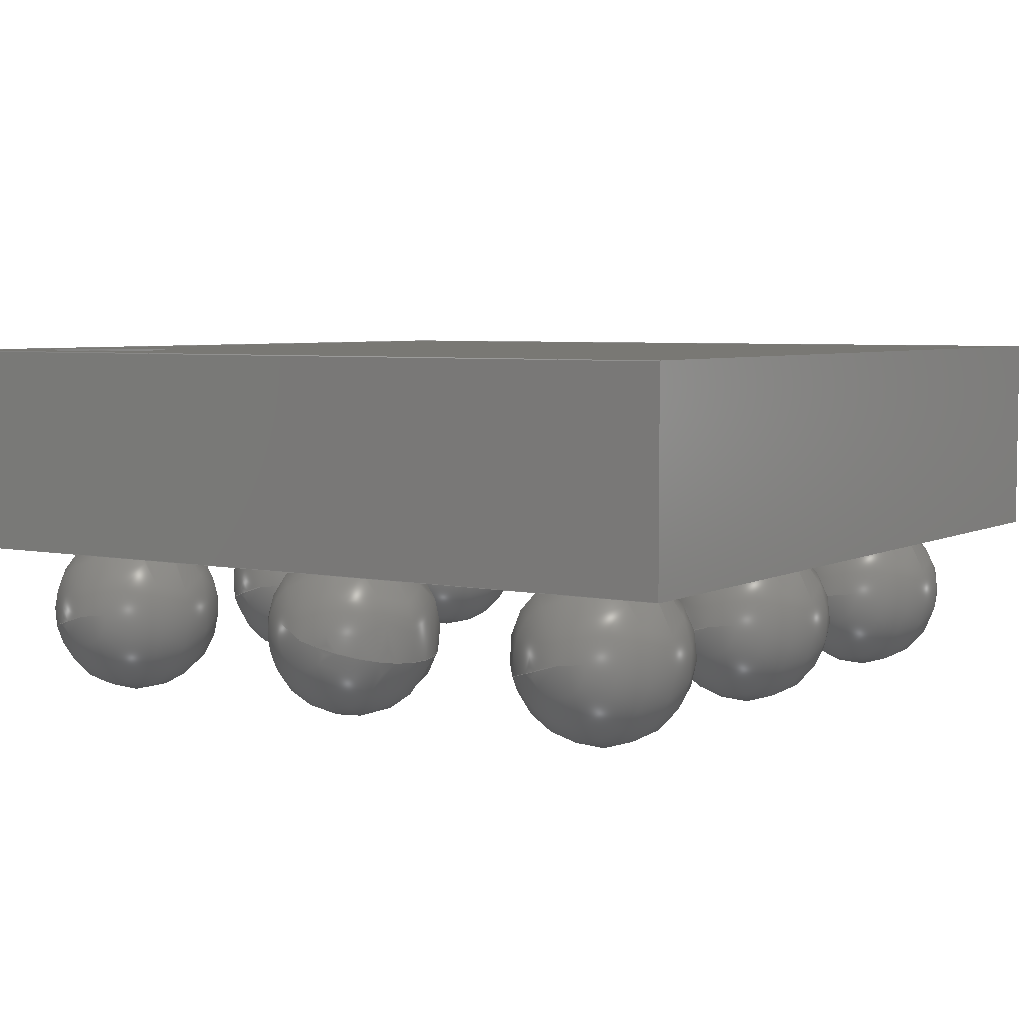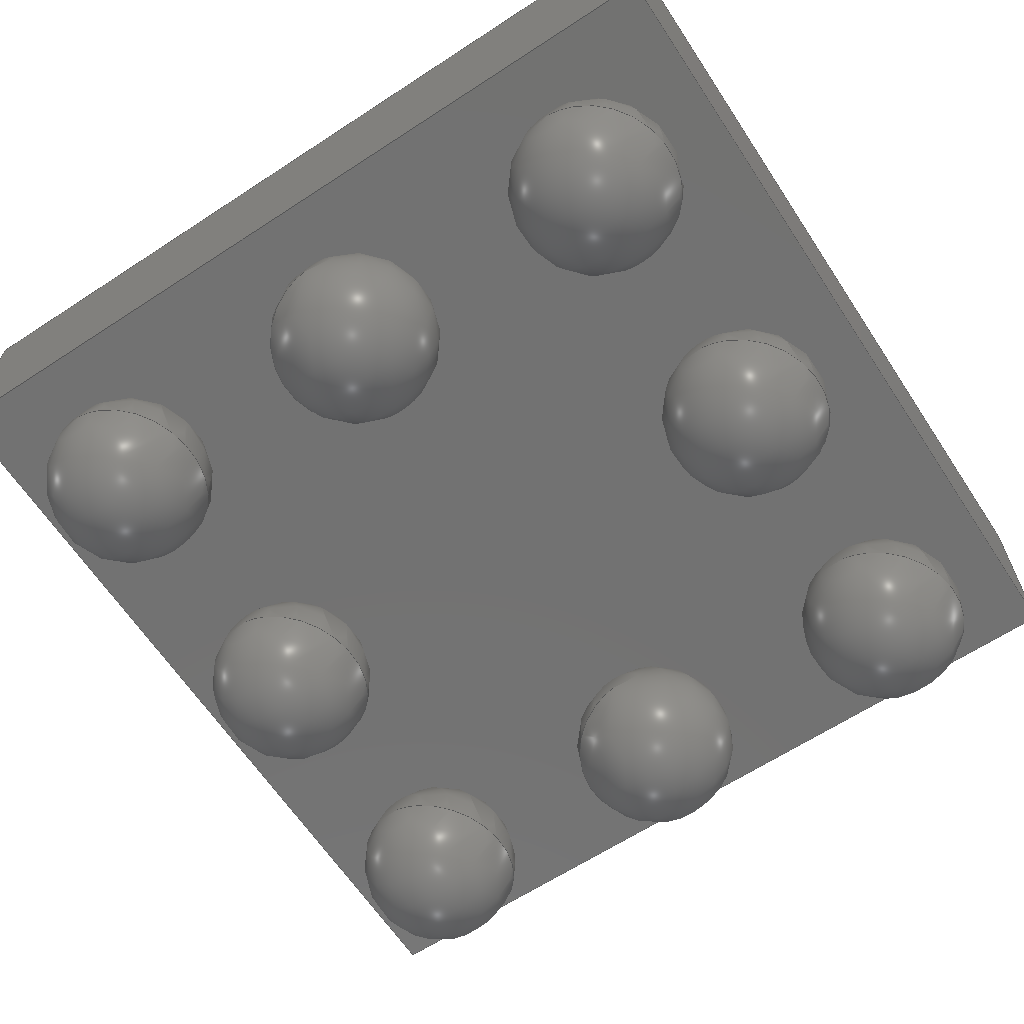
<metadata>
{"format":"step","ext":"stp","renderer":"f3d","projection":"perspective","resolution":1024,"background":"white","views":[{"elev":5.3,"azim":-56.9,"up":"+Y"},{"elev":-64.2,"azim":123.4,"up":"+Y"}]}
</metadata>
<code>
ISO-10303-21;
DATA;
#1=MECHANICAL_DESIGN_GEOMETRIC_PRESENTATION_REPRESENTATION('',(#192,#195,
#193,#191,#194,#197,#196,#200,#199,#198),#377);
#2=SHAPE_REPRESENTATION_RELATIONSHIP('SRR','None',#386,#3);
#3=ADVANCED_BREP_SHAPE_REPRESENTATION('',(#4),#376);
#4=MANIFOLD_SOLID_BREP('Solid1',#217);
#5=LINE('',#351,#17);
#6=LINE('',#353,#18);
#7=LINE('',#355,#19);
#8=LINE('',#356,#20);
#9=LINE('',#359,#21);
#10=LINE('',#361,#22);
#11=LINE('',#362,#23);
#12=LINE('',#365,#24);
#13=LINE('',#367,#25);
#14=LINE('',#368,#26);
#15=LINE('',#370,#27);
#16=LINE('',#371,#28);
#17=VECTOR('',#295,10);
#18=VECTOR('',#296,10);
#19=VECTOR('',#297,10);
#20=VECTOR('',#298,10);
#21=VECTOR('',#301,10);
#22=VECTOR('',#302,10);
#23=VECTOR('',#303,10);
#24=VECTOR('',#306,10);
#25=VECTOR('',#307,10);
#26=VECTOR('',#308,10);
#27=VECTOR('',#311,10);
#28=VECTOR('',#312,10);
#29=CYLINDRICAL_SURFACE('',#243,0.1);
#30=FACE_OUTER_BOUND('',#71,.T.);
#31=FACE_OUTER_BOUND('',#72,.T.);
#32=FACE_OUTER_BOUND('',#74,.T.);
#33=FACE_OUTER_BOUND('',#75,.T.);
#34=FACE_OUTER_BOUND('',#76,.T.);
#35=FACE_OUTER_BOUND('',#77,.T.);
#36=FACE_OUTER_BOUND('',#78,.T.);
#37=FACE_OUTER_BOUND('',#80,.T.);
#38=PLANE('',#241);
#39=PLANE('',#245);
#40=PLANE('',#246);
#41=PLANE('',#247);
#42=PLANE('',#248);
#43=PLANE('',#249);
#44=PLANE('',#250);
#45=FACE_BOUND('',#63,.T.);
#46=FACE_BOUND('',#64,.T.);
#47=FACE_BOUND('',#65,.T.);
#48=FACE_BOUND('',#66,.T.);
#49=FACE_BOUND('',#67,.T.);
#50=FACE_BOUND('',#68,.T.);
#51=FACE_BOUND('',#69,.T.);
#52=FACE_BOUND('',#70,.T.);
#53=FACE_BOUND('',#73,.T.);
#54=FACE_BOUND('',#79,.T.);
#55=FACE_BOUND('',#81,.T.);
#56=FACE_BOUND('',#82,.T.);
#57=FACE_BOUND('',#83,.T.);
#58=FACE_BOUND('',#84,.T.);
#59=FACE_BOUND('',#85,.T.);
#60=FACE_BOUND('',#86,.T.);
#61=FACE_BOUND('',#87,.T.);
#62=FACE_BOUND('',#88,.T.);
#63=EDGE_LOOP('',(#139));
#64=EDGE_LOOP('',(#140));
#65=EDGE_LOOP('',(#141));
#66=EDGE_LOOP('',(#142));
#67=EDGE_LOOP('',(#143));
#68=EDGE_LOOP('',(#144));
#69=EDGE_LOOP('',(#145));
#70=EDGE_LOOP('',(#146));
#71=EDGE_LOOP('',(#147));
#72=EDGE_LOOP('',(#148));
#73=EDGE_LOOP('',(#149));
#74=EDGE_LOOP('',(#150,#151,#152,#153));
#75=EDGE_LOOP('',(#154,#155,#156,#157));
#76=EDGE_LOOP('',(#158,#159,#160,#161));
#77=EDGE_LOOP('',(#162,#163,#164,#165));
#78=EDGE_LOOP('',(#166,#167,#168,#169));
#79=EDGE_LOOP('',(#170));
#80=EDGE_LOOP('',(#171,#172,#173,#174));
#81=EDGE_LOOP('',(#175));
#82=EDGE_LOOP('',(#176));
#83=EDGE_LOOP('',(#177));
#84=EDGE_LOOP('',(#178));
#85=EDGE_LOOP('',(#179));
#86=EDGE_LOOP('',(#180));
#87=EDGE_LOOP('',(#181));
#88=EDGE_LOOP('',(#182));
#89=CIRCLE('',#226,0.08292);
#90=CIRCLE('',#228,0.08292);
#91=CIRCLE('',#230,0.08292);
#92=CIRCLE('',#232,0.08292);
#93=CIRCLE('',#234,0.08292);
#94=CIRCLE('',#236,0.08292);
#95=CIRCLE('',#238,0.08292);
#96=CIRCLE('',#240,0.08292);
#97=CIRCLE('',#242,0.1);
#98=CIRCLE('',#244,0.1);
#99=VERTEX_POINT('',#319);
#100=VERTEX_POINT('',#322);
#101=VERTEX_POINT('',#325);
#102=VERTEX_POINT('',#328);
#103=VERTEX_POINT('',#331);
#104=VERTEX_POINT('',#334);
#105=VERTEX_POINT('',#337);
#106=VERTEX_POINT('',#340);
#107=VERTEX_POINT('',#343);
#108=VERTEX_POINT('',#346);
#109=VERTEX_POINT('',#349);
#110=VERTEX_POINT('',#350);
#111=VERTEX_POINT('',#352);
#112=VERTEX_POINT('',#354);
#113=VERTEX_POINT('',#358);
#114=VERTEX_POINT('',#360);
#115=VERTEX_POINT('',#364);
#116=VERTEX_POINT('',#366);
#117=EDGE_CURVE('',#99,#99,#89,.T.);
#118=EDGE_CURVE('',#100,#100,#90,.T.);
#119=EDGE_CURVE('',#101,#101,#91,.T.);
#120=EDGE_CURVE('',#102,#102,#92,.T.);
#121=EDGE_CURVE('',#103,#103,#93,.T.);
#122=EDGE_CURVE('',#104,#104,#94,.T.);
#123=EDGE_CURVE('',#105,#105,#95,.T.);
#124=EDGE_CURVE('',#106,#106,#96,.T.);
#125=EDGE_CURVE('',#107,#107,#97,.T.);
#126=EDGE_CURVE('',#108,#108,#98,.T.);
#127=EDGE_CURVE('',#109,#110,#5,.T.);
#128=EDGE_CURVE('',#109,#111,#6,.T.);
#129=EDGE_CURVE('',#112,#111,#7,.T.);
#130=EDGE_CURVE('',#110,#112,#8,.T.);
#131=EDGE_CURVE('',#110,#113,#9,.T.);
#132=EDGE_CURVE('',#114,#112,#10,.T.);
#133=EDGE_CURVE('',#113,#114,#11,.T.);
#134=EDGE_CURVE('',#113,#115,#12,.T.);
#135=EDGE_CURVE('',#116,#114,#13,.T.);
#136=EDGE_CURVE('',#115,#116,#14,.T.);
#137=EDGE_CURVE('',#115,#109,#15,.T.);
#138=EDGE_CURVE('',#111,#116,#16,.T.);
#139=ORIENTED_EDGE('',*,*,#117,.F.);
#140=ORIENTED_EDGE('',*,*,#118,.F.);
#141=ORIENTED_EDGE('',*,*,#119,.F.);
#142=ORIENTED_EDGE('',*,*,#120,.F.);
#143=ORIENTED_EDGE('',*,*,#121,.F.);
#144=ORIENTED_EDGE('',*,*,#122,.F.);
#145=ORIENTED_EDGE('',*,*,#123,.F.);
#146=ORIENTED_EDGE('',*,*,#124,.F.);
#147=ORIENTED_EDGE('',*,*,#125,.F.);
#148=ORIENTED_EDGE('',*,*,#126,.F.);
#149=ORIENTED_EDGE('',*,*,#125,.T.);
#150=ORIENTED_EDGE('',*,*,#127,.F.);
#151=ORIENTED_EDGE('',*,*,#128,.T.);
#152=ORIENTED_EDGE('',*,*,#129,.F.);
#153=ORIENTED_EDGE('',*,*,#130,.F.);
#154=ORIENTED_EDGE('',*,*,#131,.F.);
#155=ORIENTED_EDGE('',*,*,#130,.T.);
#156=ORIENTED_EDGE('',*,*,#132,.F.);
#157=ORIENTED_EDGE('',*,*,#133,.F.);
#158=ORIENTED_EDGE('',*,*,#134,.F.);
#159=ORIENTED_EDGE('',*,*,#133,.T.);
#160=ORIENTED_EDGE('',*,*,#135,.F.);
#161=ORIENTED_EDGE('',*,*,#136,.F.);
#162=ORIENTED_EDGE('',*,*,#137,.F.);
#163=ORIENTED_EDGE('',*,*,#136,.T.);
#164=ORIENTED_EDGE('',*,*,#138,.F.);
#165=ORIENTED_EDGE('',*,*,#128,.F.);
#166=ORIENTED_EDGE('',*,*,#137,.T.);
#167=ORIENTED_EDGE('',*,*,#127,.T.);
#168=ORIENTED_EDGE('',*,*,#131,.T.);
#169=ORIENTED_EDGE('',*,*,#134,.T.);
#170=ORIENTED_EDGE('',*,*,#126,.T.);
#171=ORIENTED_EDGE('',*,*,#138,.T.);
#172=ORIENTED_EDGE('',*,*,#135,.T.);
#173=ORIENTED_EDGE('',*,*,#132,.T.);
#174=ORIENTED_EDGE('',*,*,#129,.T.);
#175=ORIENTED_EDGE('',*,*,#117,.T.);
#176=ORIENTED_EDGE('',*,*,#118,.T.);
#177=ORIENTED_EDGE('',*,*,#119,.T.);
#178=ORIENTED_EDGE('',*,*,#120,.T.);
#179=ORIENTED_EDGE('',*,*,#121,.T.);
#180=ORIENTED_EDGE('',*,*,#122,.T.);
#181=ORIENTED_EDGE('',*,*,#123,.T.);
#182=ORIENTED_EDGE('',*,*,#124,.T.);
#183=SPHERICAL_SURFACE('',#225,0.15);
#184=SPHERICAL_SURFACE('',#227,0.15);
#185=SPHERICAL_SURFACE('',#229,0.15);
#186=SPHERICAL_SURFACE('',#231,0.15);
#187=SPHERICAL_SURFACE('',#233,0.15);
#188=SPHERICAL_SURFACE('',#235,0.15);
#189=SPHERICAL_SURFACE('',#237,0.15);
#190=SPHERICAL_SURFACE('',#239,0.15);
#191=STYLED_ITEM('',(#396),#201);
#192=STYLED_ITEM('',(#396),#202);
#193=STYLED_ITEM('',(#396),#203);
#194=STYLED_ITEM('',(#396),#204);
#195=STYLED_ITEM('',(#396),#205);
#196=STYLED_ITEM('',(#396),#206);
#197=STYLED_ITEM('',(#396),#207);
#198=STYLED_ITEM('',(#396),#208);
#199=STYLED_ITEM('',(#397),#209);
#200=STYLED_ITEM('',(#395),#4);
#201=ADVANCED_FACE('',(#45),#183,.T.);
#202=ADVANCED_FACE('',(#46),#184,.T.);
#203=ADVANCED_FACE('',(#47),#185,.T.);
#204=ADVANCED_FACE('',(#48),#186,.T.);
#205=ADVANCED_FACE('',(#49),#187,.T.);
#206=ADVANCED_FACE('',(#50),#188,.T.);
#207=ADVANCED_FACE('',(#51),#189,.T.);
#208=ADVANCED_FACE('',(#52),#190,.T.);
#209=ADVANCED_FACE('',(#30),#38,.T.);
#210=ADVANCED_FACE('',(#31,#53),#29,.F.);
#211=ADVANCED_FACE('',(#32),#39,.T.);
#212=ADVANCED_FACE('',(#33),#40,.T.);
#213=ADVANCED_FACE('',(#34),#41,.T.);
#214=ADVANCED_FACE('',(#35),#42,.T.);
#215=ADVANCED_FACE('',(#36,#54),#43,.T.);
#216=ADVANCED_FACE('',(#37,#55,#56,#57,#58,#59,#60,#61,#62),#44,.T.);
#217=CLOSED_SHELL('',(#201,#202,#203,#204,#205,#206,#207,#208,#209,#210,
#211,#212,#213,#214,#215,#216));
#218=DATE_TIME_ROLE('creation_date');
#219=APPLIED_DATE_AND_TIME_ASSIGNMENT(#220,#218,(#388));
#220=DATE_AND_TIME(#221,#222);
#221=CALENDAR_DATE(2021,29,3);
#222=LOCAL_TIME(22,51,33,#223);
#223=COORDINATED_UNIVERSAL_TIME_OFFSET(0,0,.BEHIND.);
#224=AXIS2_PLACEMENT_3D('placement',#317,#251,#252);
#225=AXIS2_PLACEMENT_3D('',#318,#253,#254);
#226=AXIS2_PLACEMENT_3D('',#320,#255,#256);
#227=AXIS2_PLACEMENT_3D('',#321,#257,#258);
#228=AXIS2_PLACEMENT_3D('',#323,#259,#260);
#229=AXIS2_PLACEMENT_3D('',#324,#261,#262);
#230=AXIS2_PLACEMENT_3D('',#326,#263,#264);
#231=AXIS2_PLACEMENT_3D('',#327,#265,#266);
#232=AXIS2_PLACEMENT_3D('',#329,#267,#268);
#233=AXIS2_PLACEMENT_3D('',#330,#269,#270);
#234=AXIS2_PLACEMENT_3D('',#332,#271,#272);
#235=AXIS2_PLACEMENT_3D('',#333,#273,#274);
#236=AXIS2_PLACEMENT_3D('',#335,#275,#276);
#237=AXIS2_PLACEMENT_3D('',#336,#277,#278);
#238=AXIS2_PLACEMENT_3D('',#338,#279,#280);
#239=AXIS2_PLACEMENT_3D('',#339,#281,#282);
#240=AXIS2_PLACEMENT_3D('',#341,#283,#284);
#241=AXIS2_PLACEMENT_3D('',#342,#285,#286);
#242=AXIS2_PLACEMENT_3D('',#344,#287,#288);
#243=AXIS2_PLACEMENT_3D('',#345,#289,#290);
#244=AXIS2_PLACEMENT_3D('',#347,#291,#292);
#245=AXIS2_PLACEMENT_3D('',#348,#293,#294);
#246=AXIS2_PLACEMENT_3D('',#357,#299,#300);
#247=AXIS2_PLACEMENT_3D('',#363,#304,#305);
#248=AXIS2_PLACEMENT_3D('',#369,#309,#310);
#249=AXIS2_PLACEMENT_3D('',#372,#313,#314);
#250=AXIS2_PLACEMENT_3D('',#373,#315,#316);
#251=DIRECTION('axis',(0,0,1));
#252=DIRECTION('refdir',(1,0,0));
#253=DIRECTION('center_axis',(1,0,0));
#254=DIRECTION('ref_axis',(0,-1,0));
#255=DIRECTION('center_axis',(0,1,0));
#256=DIRECTION('ref_axis',(0,0,1));
#257=DIRECTION('center_axis',(1,0,0));
#258=DIRECTION('ref_axis',(0,-1,0));
#259=DIRECTION('center_axis',(0,1,0));
#260=DIRECTION('ref_axis',(0,0,1));
#261=DIRECTION('center_axis',(1,0,0));
#262=DIRECTION('ref_axis',(0,-1,0));
#263=DIRECTION('center_axis',(0,1,0));
#264=DIRECTION('ref_axis',(0,0,1));
#265=DIRECTION('center_axis',(1,0,0));
#266=DIRECTION('ref_axis',(0,-1,0));
#267=DIRECTION('center_axis',(0,1,0));
#268=DIRECTION('ref_axis',(0,0,1));
#269=DIRECTION('center_axis',(1,0,0));
#270=DIRECTION('ref_axis',(0,-1,0));
#271=DIRECTION('center_axis',(0,1,0));
#272=DIRECTION('ref_axis',(0,0,1));
#273=DIRECTION('center_axis',(1,0,0));
#274=DIRECTION('ref_axis',(0,-1,0));
#275=DIRECTION('center_axis',(0,1,0));
#276=DIRECTION('ref_axis',(0,0,1));
#277=DIRECTION('center_axis',(1,0,0));
#278=DIRECTION('ref_axis',(0,-1,0));
#279=DIRECTION('center_axis',(0,1,0));
#280=DIRECTION('ref_axis',(0,0,1));
#281=DIRECTION('center_axis',(1,0,0));
#282=DIRECTION('ref_axis',(0,-1,0));
#283=DIRECTION('center_axis',(0,1,0));
#284=DIRECTION('ref_axis',(0,0,1));
#285=DIRECTION('center_axis',(0,1,0));
#286=DIRECTION('ref_axis',(0,0,1));
#287=DIRECTION('center_axis',(0,-1,0));
#288=DIRECTION('ref_axis',(-1,0,0));
#289=DIRECTION('center_axis',(0,-1,0));
#290=DIRECTION('ref_axis',(-1,0,0));
#291=DIRECTION('center_axis',(0,-1,0));
#292=DIRECTION('ref_axis',(-1,0,0));
#293=DIRECTION('center_axis',(1,0,0));
#294=DIRECTION('ref_axis',(0,0,1));
#295=DIRECTION('',(0,0,-1));
#296=DIRECTION('',(0,-1,0));
#297=DIRECTION('',(0,0,1));
#298=DIRECTION('',(0,-1,0));
#299=DIRECTION('center_axis',(0,0,-1));
#300=DIRECTION('ref_axis',(1,0,0));
#301=DIRECTION('',(-1,0,0));
#302=DIRECTION('',(1,0,0));
#303=DIRECTION('',(0,-1,0));
#304=DIRECTION('center_axis',(-1,0,0));
#305=DIRECTION('ref_axis',(0,0,-1));
#306=DIRECTION('',(0,0,1));
#307=DIRECTION('',(0,0,-1));
#308=DIRECTION('',(0,-1,0));
#309=DIRECTION('center_axis',(0,0,1));
#310=DIRECTION('ref_axis',(-1,0,0));
#311=DIRECTION('',(1,0,0));
#312=DIRECTION('',(-1,0,0));
#313=DIRECTION('center_axis',(0,1,0));
#314=DIRECTION('ref_axis',(0,0,1));
#315=DIRECTION('center_axis',(0,-1,0));
#316=DIRECTION('ref_axis',(0,0,-1));
#317=CARTESIAN_POINT('',(0,0,0));
#318=CARTESIAN_POINT('Origin',(0.5,0.15,0.5));
#319=CARTESIAN_POINT('',(0.5,0.275,0.4171));
#320=CARTESIAN_POINT('Origin',(0.5,0.275,0.5));
#321=CARTESIAN_POINT('Origin',(0.5,0.15,0));
#322=CARTESIAN_POINT('',(0.5,0.275,-0.08292));
#323=CARTESIAN_POINT('Origin',(0.5,0.275,0));
#324=CARTESIAN_POINT('Origin',(0.5,0.15,-0.5));
#325=CARTESIAN_POINT('',(0.5,0.275,-0.5829));
#326=CARTESIAN_POINT('Origin',(0.5,0.275,-0.5));
#327=CARTESIAN_POINT('Origin',(0,0.15,0.5));
#328=CARTESIAN_POINT('',(-1.015e-17,0.275,0.4171));
#329=CARTESIAN_POINT('Origin',(0,0.275,0.5));
#330=CARTESIAN_POINT('Origin',(0,0.15,-0.5));
#331=CARTESIAN_POINT('',(-1.015e-17,0.275,-0.5829));
#332=CARTESIAN_POINT('Origin',(0,0.275,-0.5));
#333=CARTESIAN_POINT('Origin',(-0.5,0.15,0.5));
#334=CARTESIAN_POINT('',(-0.5,0.275,0.4171));
#335=CARTESIAN_POINT('Origin',(-0.5,0.275,0.5));
#336=CARTESIAN_POINT('Origin',(-0.5,0.15,0));
#337=CARTESIAN_POINT('',(-0.5,0.275,-0.08292));
#338=CARTESIAN_POINT('Origin',(-0.5,0.275,0));
#339=CARTESIAN_POINT('Origin',(-0.5,0.15,-0.5));
#340=CARTESIAN_POINT('',(-0.5,0.275,-0.5829));
#341=CARTESIAN_POINT('Origin',(-0.5,0.275,-0.5));
#342=CARTESIAN_POINT('Origin',(0,0.62,0));
#343=CARTESIAN_POINT('',(-0.43,0.62,-0.53));
#344=CARTESIAN_POINT('Origin',(-0.53,0.62,-0.53));
#345=CARTESIAN_POINT('Origin',(-0.53,2.719,-0.53));
#346=CARTESIAN_POINT('',(-0.43,0.625,-0.53));
#347=CARTESIAN_POINT('Origin',(-0.53,0.625,-0.53));
#348=CARTESIAN_POINT('Origin',(0.73,0.625,-0.73));
#349=CARTESIAN_POINT('',(0.73,0.625,0.73));
#350=CARTESIAN_POINT('',(0.73,0.625,-0.73));
#351=CARTESIAN_POINT('',(0.73,0.625,0.73));
#352=CARTESIAN_POINT('',(0.73,0.275,0.73));
#353=CARTESIAN_POINT('',(0.73,0.625,0.73));
#354=CARTESIAN_POINT('',(0.73,0.275,-0.73));
#355=CARTESIAN_POINT('',(0.73,0.275,0.73));
#356=CARTESIAN_POINT('',(0.73,0.625,-0.73));
#357=CARTESIAN_POINT('Origin',(-0.73,0.625,-0.73));
#358=CARTESIAN_POINT('',(-0.73,0.625,-0.73));
#359=CARTESIAN_POINT('',(0.73,0.625,-0.73));
#360=CARTESIAN_POINT('',(-0.73,0.275,-0.73));
#361=CARTESIAN_POINT('',(0.73,0.275,-0.73));
#362=CARTESIAN_POINT('',(-0.73,0.625,-0.73));
#363=CARTESIAN_POINT('Origin',(-0.73,0.625,0.73));
#364=CARTESIAN_POINT('',(-0.73,0.625,0.73));
#365=CARTESIAN_POINT('',(-0.73,0.625,-0.73));
#366=CARTESIAN_POINT('',(-0.73,0.275,0.73));
#367=CARTESIAN_POINT('',(-0.73,0.275,-0.73));
#368=CARTESIAN_POINT('',(-0.73,0.625,0.73));
#369=CARTESIAN_POINT('Origin',(0.73,0.625,0.73));
#370=CARTESIAN_POINT('',(-0.73,0.625,0.73));
#371=CARTESIAN_POINT('',(-0.73,0.275,0.73));
#372=CARTESIAN_POINT('Origin',(0,0.625,0));
#373=CARTESIAN_POINT('Origin',(0,0.275,0));
#374=UNCERTAINTY_MEASURE_WITH_UNIT(LENGTH_MEASURE(0.01),#378,
'DISTANCE_ACCURACY_VALUE',
'Maximum model space distance between geometric entities at asserted c
onnectivities');
#375=UNCERTAINTY_MEASURE_WITH_UNIT(LENGTH_MEASURE(1e-06),#378,
'DISTANCE_ACCURACY_VALUE',
'Maximum model space distance between geometric entities at asserted c
onnectivities');
#376=(
GEOMETRIC_REPRESENTATION_CONTEXT(3)
GLOBAL_UNCERTAINTY_ASSIGNED_CONTEXT((#374))
GLOBAL_UNIT_ASSIGNED_CONTEXT((#378,#381,#379))
REPRESENTATION_CONTEXT('','3D')
);
#377=(
GEOMETRIC_REPRESENTATION_CONTEXT(3)
GLOBAL_UNCERTAINTY_ASSIGNED_CONTEXT((#375))
GLOBAL_UNIT_ASSIGNED_CONTEXT((#378,#381,#379))
REPRESENTATION_CONTEXT('','3D')
);
#378=(
LENGTH_UNIT()
NAMED_UNIT(*)
SI_UNIT(.MILLI.,.METRE.)
);
#379=(
NAMED_UNIT(*)
SI_UNIT($,.STERADIAN.)
SOLID_ANGLE_UNIT()
);
#380=DIMENSIONAL_EXPONENTS(0,0,0,0,0,0,0);
#381=(
CONVERSION_BASED_UNIT('degree',#383)
NAMED_UNIT(#380)
PLANE_ANGLE_UNIT()
);
#382=(
NAMED_UNIT(*)
PLANE_ANGLE_UNIT()
SI_UNIT($,.RADIAN.)
);
#383=PLANE_ANGLE_MEASURE_WITH_UNIT(PLANE_ANGLE_MEASURE(0.01745),#382);
#384=SHAPE_DEFINITION_REPRESENTATION(#385,#386);
#385=PRODUCT_DEFINITION_SHAPE('',$,#388);
#386=SHAPE_REPRESENTATION('',(#224),#376);
#387=PRODUCT_DEFINITION_CONTEXT('part definition',#392,'design');
#388=PRODUCT_DEFINITION('TI S-XBGA-N8','TI S-XBGA-N8',#389,#387);
#389=PRODUCT_DEFINITION_FORMATION('',$,#394);
#390=PRODUCT_RELATED_PRODUCT_CATEGORY('TI S-XBGA-N8','TI S-XBGA-N8',(#394));
#391=APPLICATION_PROTOCOL_DEFINITION('international standard',
'automotive_design',2009,#392);
#392=APPLICATION_CONTEXT(
'Core Data for Automotive Mechanical Design Process');
#393=PRODUCT_CONTEXT('part definition',#392,'mechanical');
#394=PRODUCT('TI S-XBGA-N8','TI S-XBGA-N8',$,(#393));
#395=PRESENTATION_STYLE_ASSIGNMENT((#398));
#396=PRESENTATION_STYLE_ASSIGNMENT((#399));
#397=PRESENTATION_STYLE_ASSIGNMENT((#400));
#398=SURFACE_STYLE_USAGE(.BOTH.,#401);
#399=SURFACE_STYLE_USAGE(.BOTH.,#402);
#400=SURFACE_STYLE_USAGE(.BOTH.,#403);
#401=SURFACE_SIDE_STYLE('',(#404));
#402=SURFACE_SIDE_STYLE('',(#405));
#403=SURFACE_SIDE_STYLE('',(#406));
#404=SURFACE_STYLE_FILL_AREA(#407);
#405=SURFACE_STYLE_FILL_AREA(#408);
#406=SURFACE_STYLE_FILL_AREA(#409);
#407=FILL_AREA_STYLE('',(#410));
#408=FILL_AREA_STYLE('',(#411));
#409=FILL_AREA_STYLE('',(#412));
#410=FILL_AREA_STYLE_COLOUR('',#413);
#411=FILL_AREA_STYLE_COLOUR('',#414);
#412=FILL_AREA_STYLE_COLOUR('',#415);
#413=COLOUR_RGB('',0.3725,0.3725,0.3804);
#414=COLOUR_RGB('',0.7451,0.7373,0.7294);
#415=COLOUR_RGB('',0.6,0.6,0.6);
ENDSEC;
END-ISO-10303-21;

</code>
